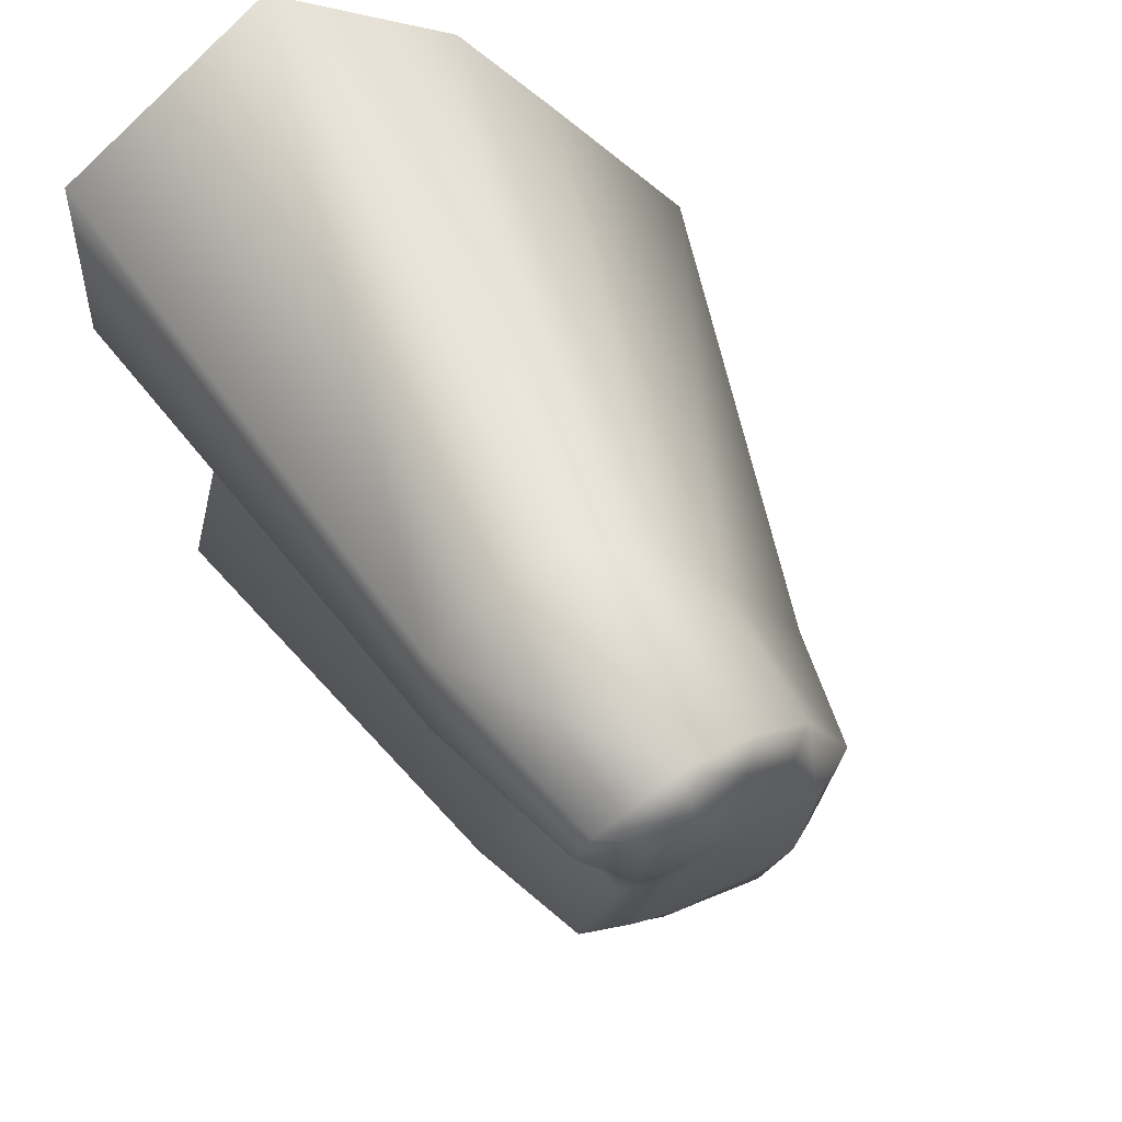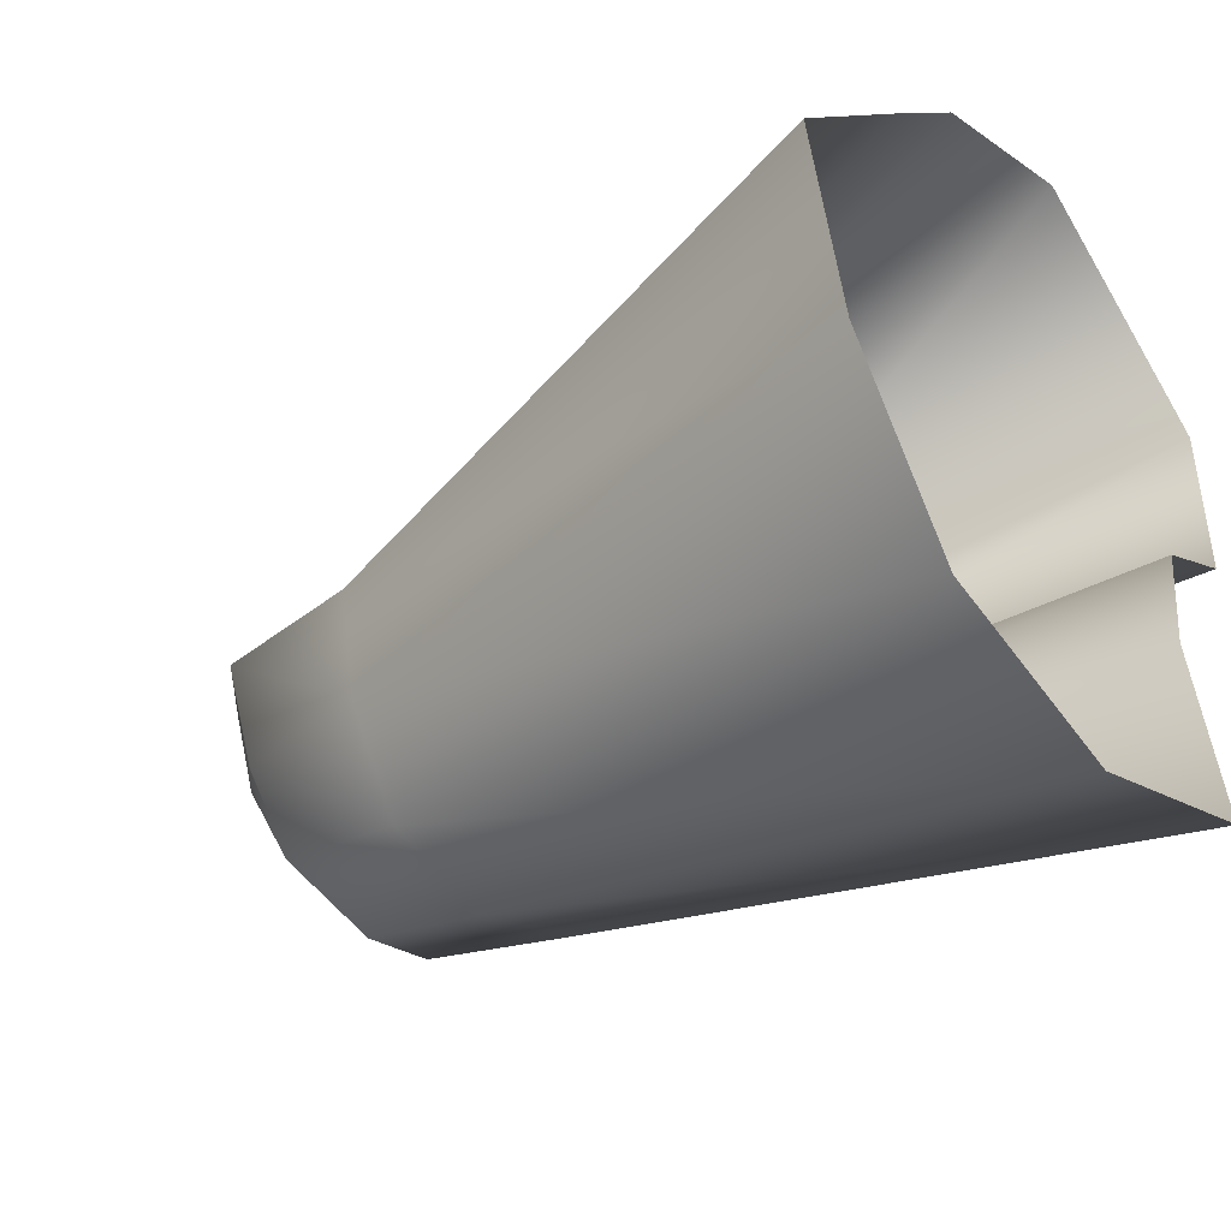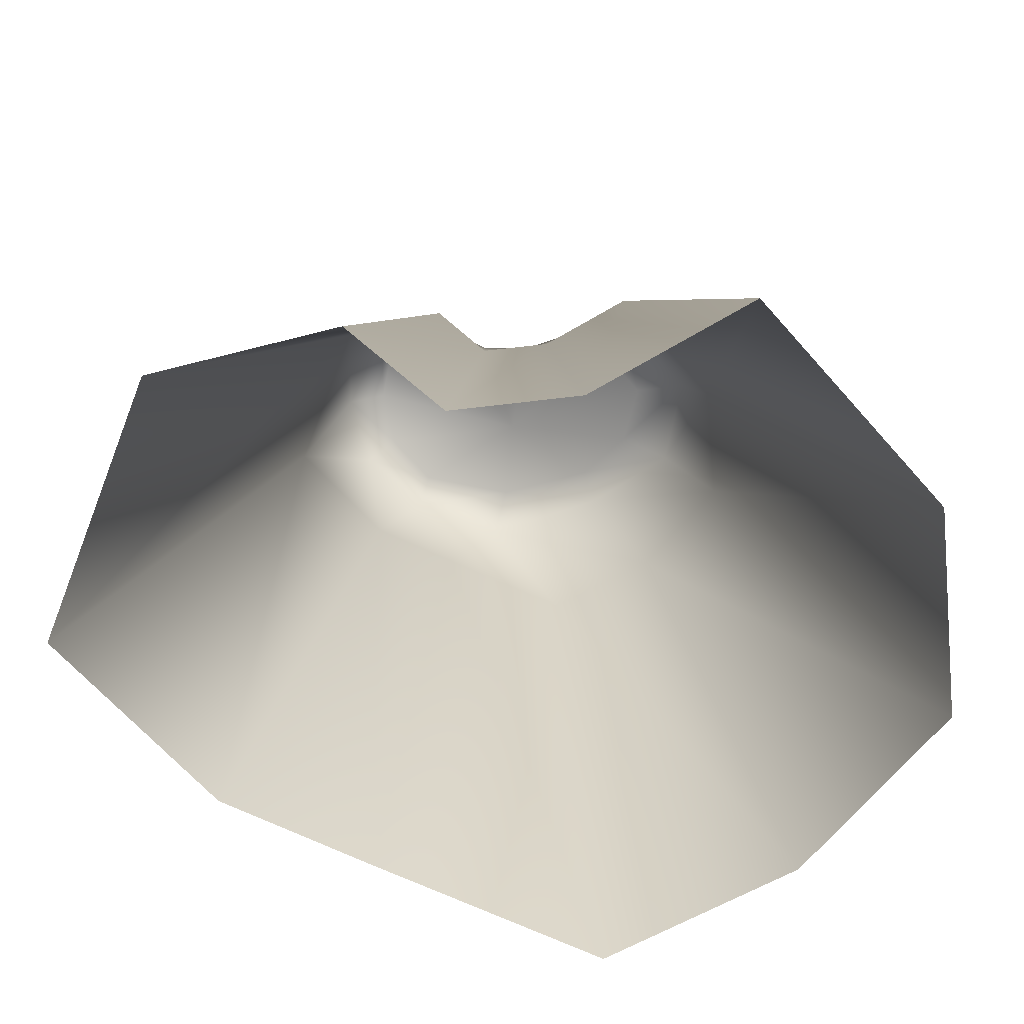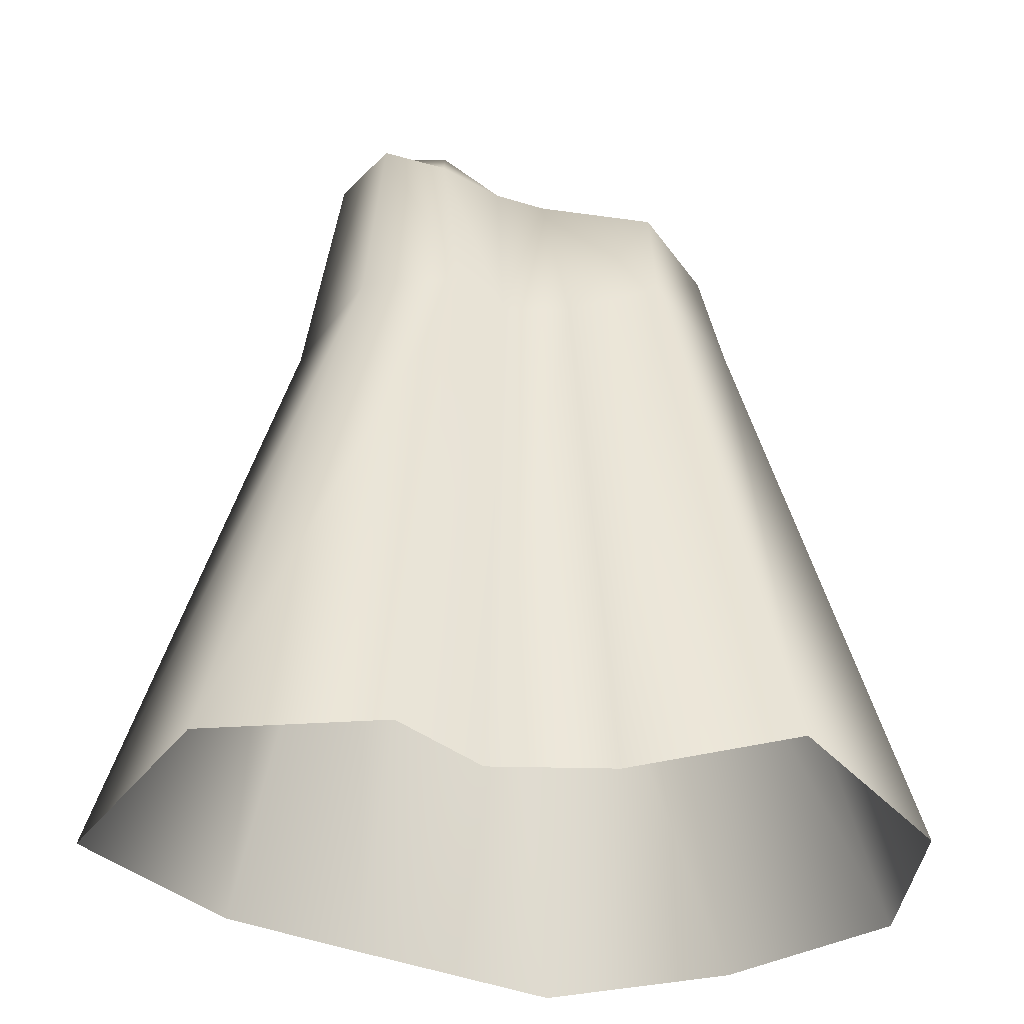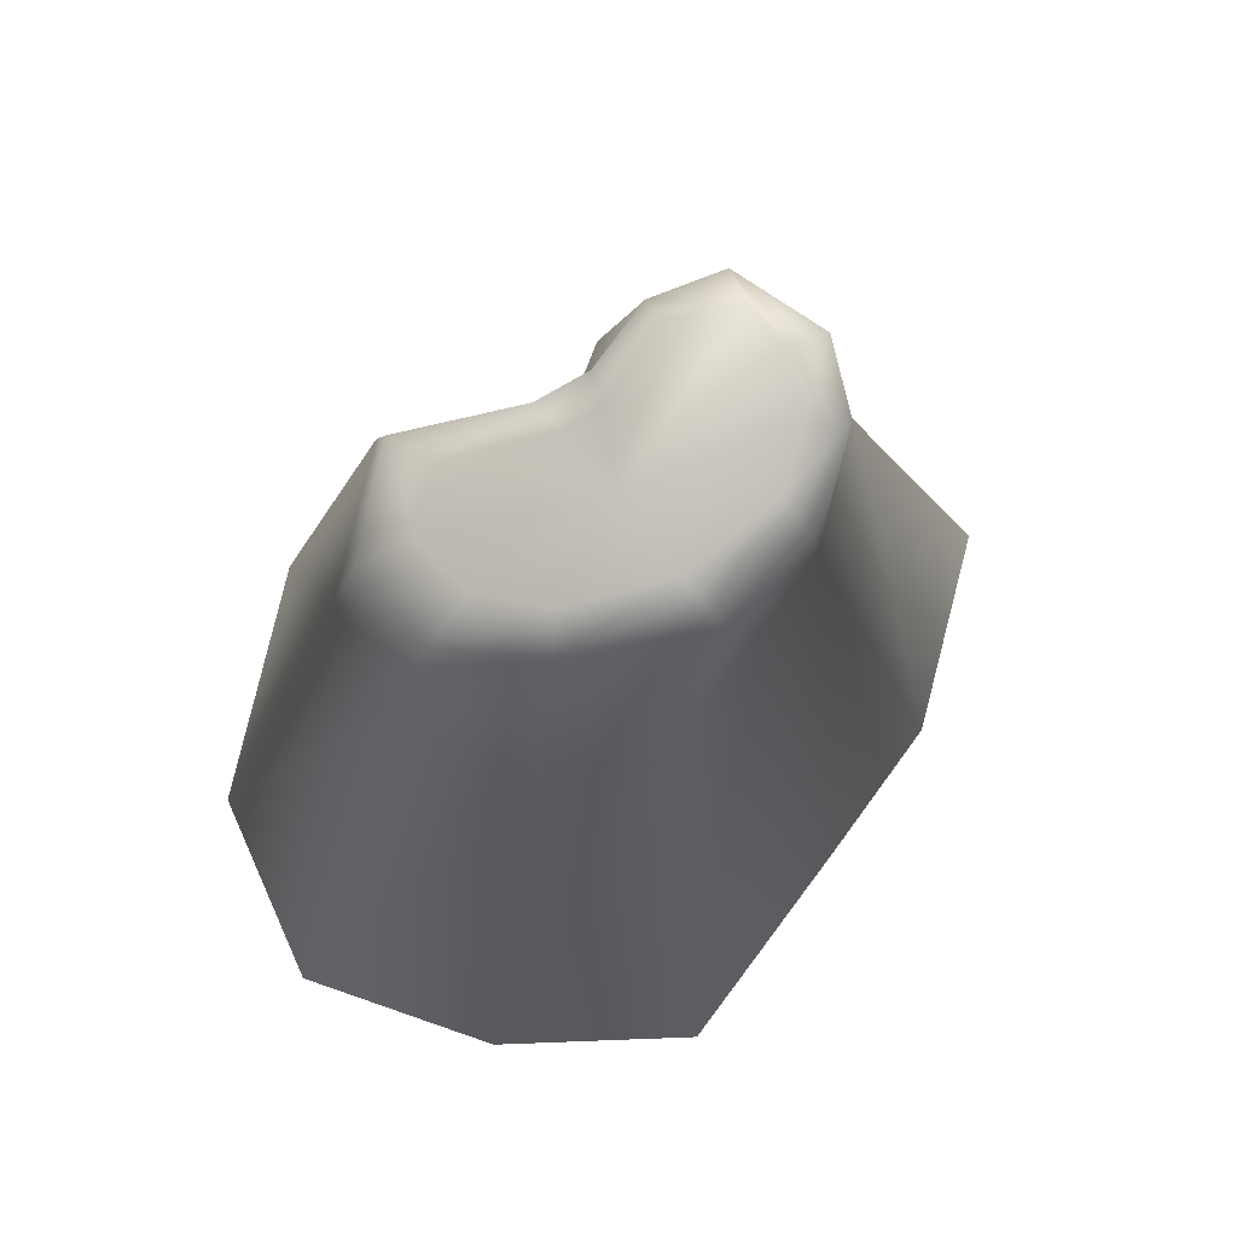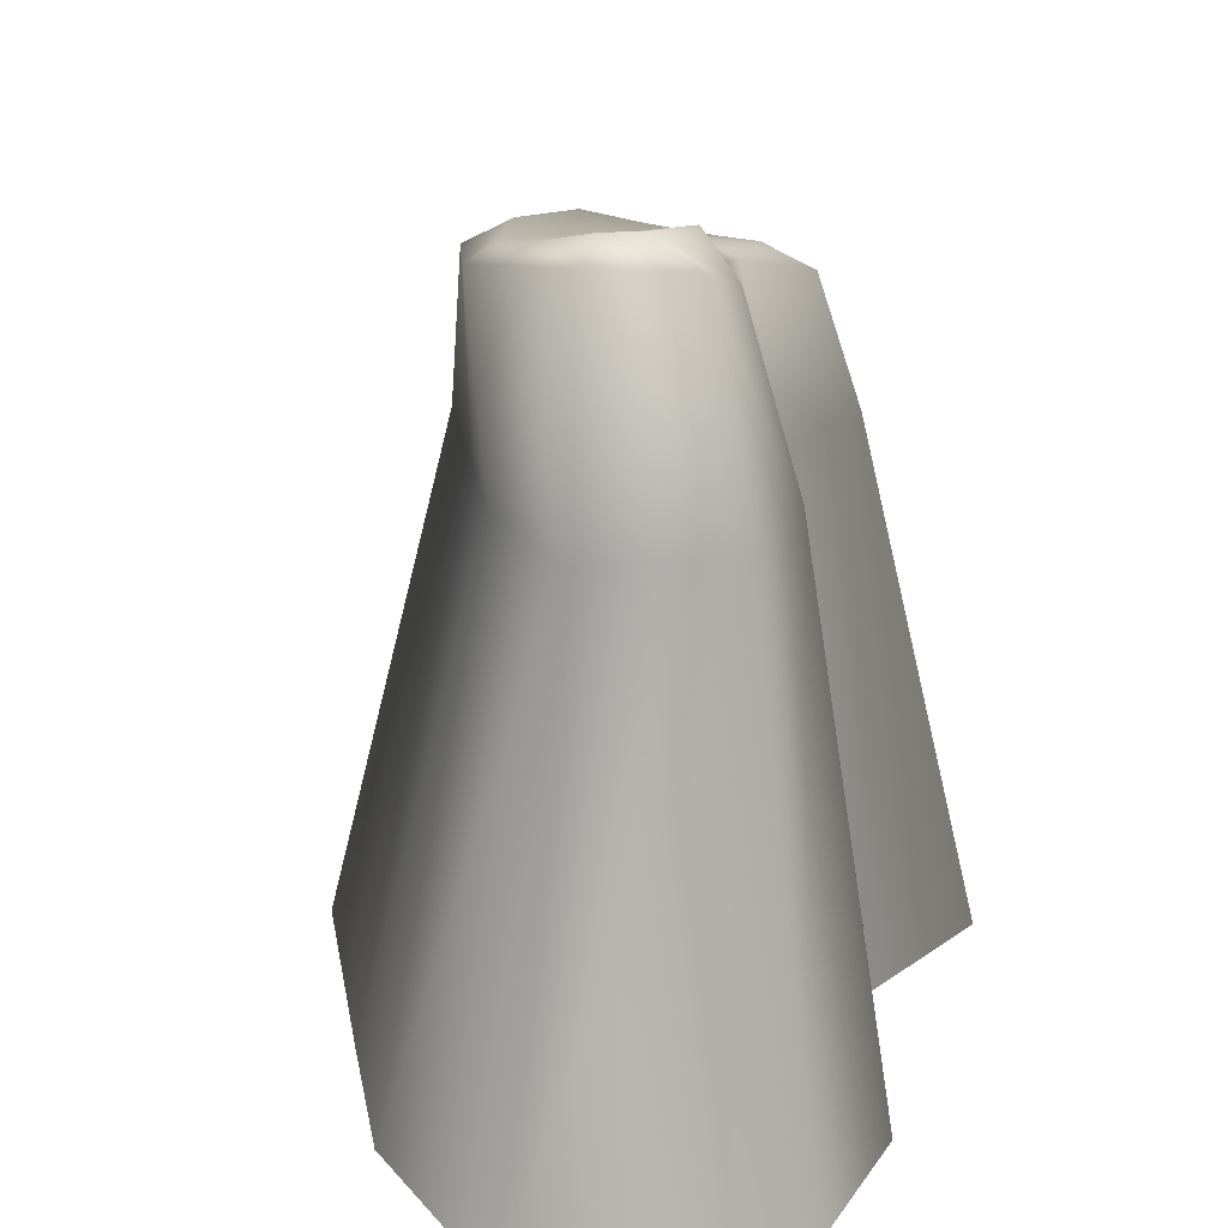
<metadata>
{"format":"obj","ext":"obj","renderer":"f3d","projection":"perspective","resolution":1024,"background":"white","views":[{"elev":47.5,"azim":-23.9,"up":"+Y"},{"elev":-46.2,"azim":126.9,"up":"+Y"},{"elev":-73.5,"azim":-74.6,"up":"+Z"},{"elev":-33.3,"azim":-83.2,"up":"+Z"},{"elev":74.5,"azim":76.2,"up":"+Z"},{"elev":27.6,"azim":-150.9,"up":"+Z"}]}
</metadata>
<code>
g Island_Color_013
v -0.04454 -6.316 3.481
v -0.05927 -4.714 4.472
v 1.678 -3.74 4.836
v 2.59 -5.046 4.172
v -0.3834 -7.085 7.153e-07
v 2.752 -1.975 5.609
v 3.06 -6.451 1.431e-06
v -0.2038 -12.29 -18.05
v 5.872 -11.17 -18.05
v 3.689 -2.145 4.823
v 2.912 1.134 6.32
v 4.127 1.854 5.618
v 4.991 -3.467 4.768e-07
v 9.278 -5.908 -18.05
v 5.706 0.008113 1.192e-06
v 10.54 0.2233 -18.05
v -2.768 0.3209 5.866
v -1.595 0.3171 6.393
v -1.427 -0.664 5.996
v -2.465 -1.2 5.4
v -3.936 -0.0225 2.384e-07
v -1.733 -3.84 4.904
v -3.604 -2.16 2.384e-07
v -6.471 0.1693 -18.05
v -5.886 -3.602 -18.05
v -2.997 -4.833 3.98
v -0.05927 -4.714 4.472
v -0.04454 -6.316 3.481
v -4.364 -5.104 1.431e-06
v -7.227 -8.797 -18.05
v -0.3834 -7.085 7.153e-07
v -0.2038 -12.29 -18.05
v -1.595 0.3171 6.393
v 0.4206 0.1802 6.02
v -1.427 -0.664 5.996
v -1.733 -3.84 4.904
v -0.05927 -4.714 4.472
v 1.678 -3.74 4.836
v 2.752 -1.975 5.609
v 2.912 1.134 6.32
v -1.795 5.912 7.345
v 0.1445 4.759 7.32
v -1.613 4.725 7.859
v 0.4795 5.837 7.004
v 1.708 3.839 6.822
v -1.97 7.085 7.153e-07
v 2.497 4.333 6.169
v 2.912 1.134 6.32
v 4.127 1.854 5.618
v 1.332 5.282 7.153e-07
v 3.084 3.196 7.153e-07
v 5.706 0.008113 1.192e-06
v 10.54 0.2233 -18.05
v 5.915 5.848 -18.05
v 2.823 9.528 -18.05
v -3.003 12.71 -18.05
v -2.768 0.3209 5.866
v -3.005 2.137 7.48
v -1.595 0.3171 6.393
v -4.126 2.008 6.113
v -2.741 4.163 7.907
v -3.936 -0.0225 2.384e-07
v -4.058 4.033 7.074
v -1.613 4.725 7.859
v -1.795 5.912 7.345
v -5.63 1.129 7.153e-07
v -5.706 4.309 1.431e-06
v -1.97 7.085 7.153e-07
v -3.003 12.71 -18.05
v -9.594 7.811 -18.05
v -9.46 2.201 -18.05
v -6.471 0.1693 -18.05
v -1.595 0.3171 6.393
v -3.005 2.137 7.48
v 0.4206 0.1802 6.02
v -2.741 4.163 7.907
v -1.613 4.725 7.859
v 0.1445 4.759 7.32
v 1.708 3.839 6.822
v 2.912 1.134 6.32
g Island_Color_013_0
f 3 2 1
f 4 3 1
f 4 1 5
f 6 3 4
f 7 4 5
f 5 8 7
f 8 9 7
f 10 6 4
f 10 4 7
f 11 6 10
f 12 11 10
f 7 9 13
f 13 10 7
f 12 10 13
f 9 14 13
f 15 12 13
f 13 14 15
f 14 16 15
f 19 18 17
f 20 19 17
f 20 17 21
f 22 19 20
f 23 20 21
f 21 24 23
f 24 25 23
f 26 22 20
f 26 20 23
f 27 22 26
f 28 27 26
f 23 25 29
f 29 26 23
f 28 26 29
f 25 30 29
f 31 28 29
f 29 30 31
f 30 32 31
f 35 34 33
f 36 34 35
f 37 34 36
f 38 34 37
f 39 34 38
f 40 34 39
f 43 42 41
f 42 44 41
f 42 45 44
f 41 44 46
f 45 47 44
f 45 48 47
f 48 49 47
f 44 50 46
f 44 47 50
f 47 49 51
f 47 51 50
f 49 52 51
f 52 53 51
f 53 54 51
f 51 54 50
f 54 55 50
f 50 55 46
f 55 56 46
f 59 58 57
f 58 60 57
f 58 61 60
f 57 60 62
f 61 63 60
f 61 64 63
f 64 65 63
f 60 66 62
f 60 63 66
f 63 65 67
f 63 67 66
f 65 68 67
f 68 69 67
f 69 70 67
f 67 70 66
f 70 71 66
f 66 71 62
f 71 72 62
f 75 74 73
f 76 74 75
f 75 77 76
f 75 78 77
f 75 79 78
f 80 79 75

</code>
